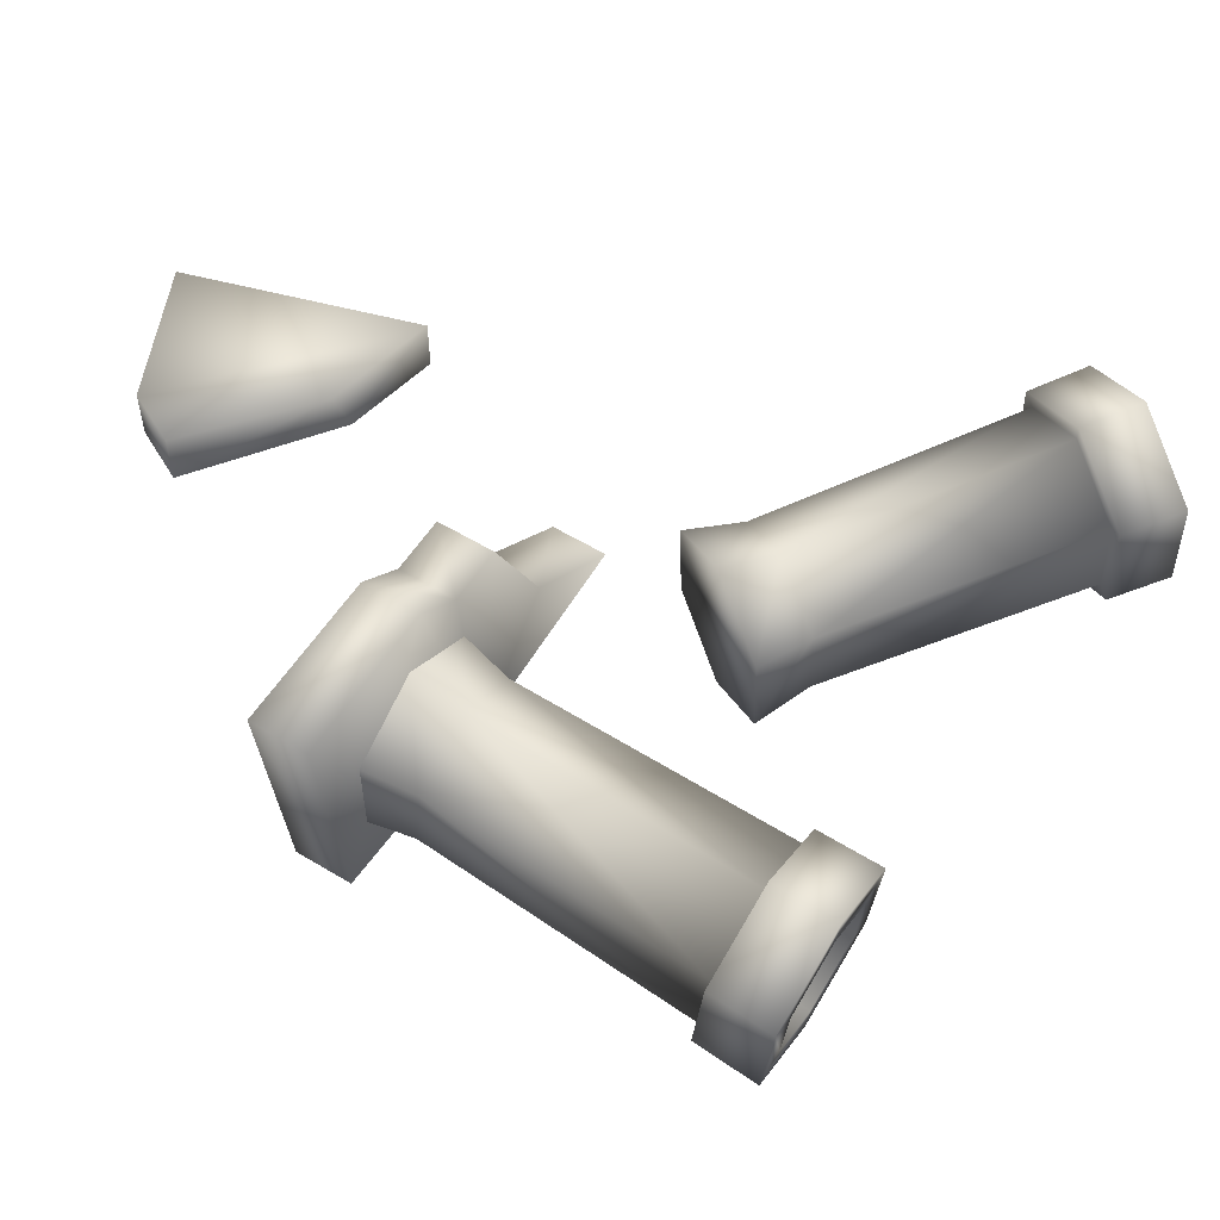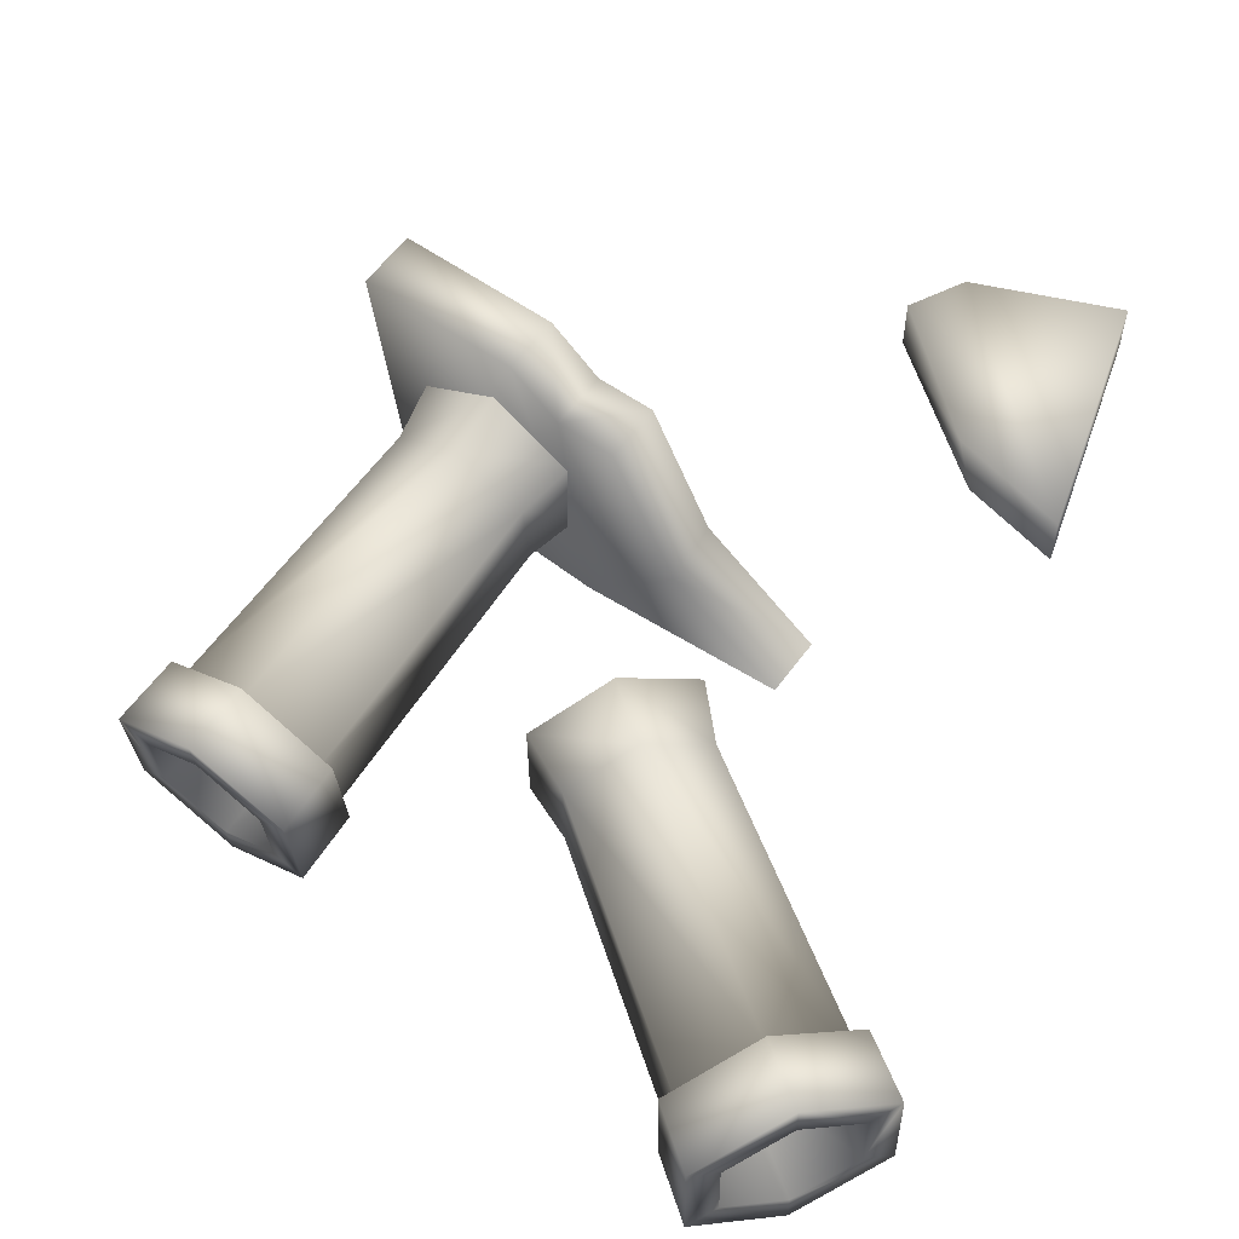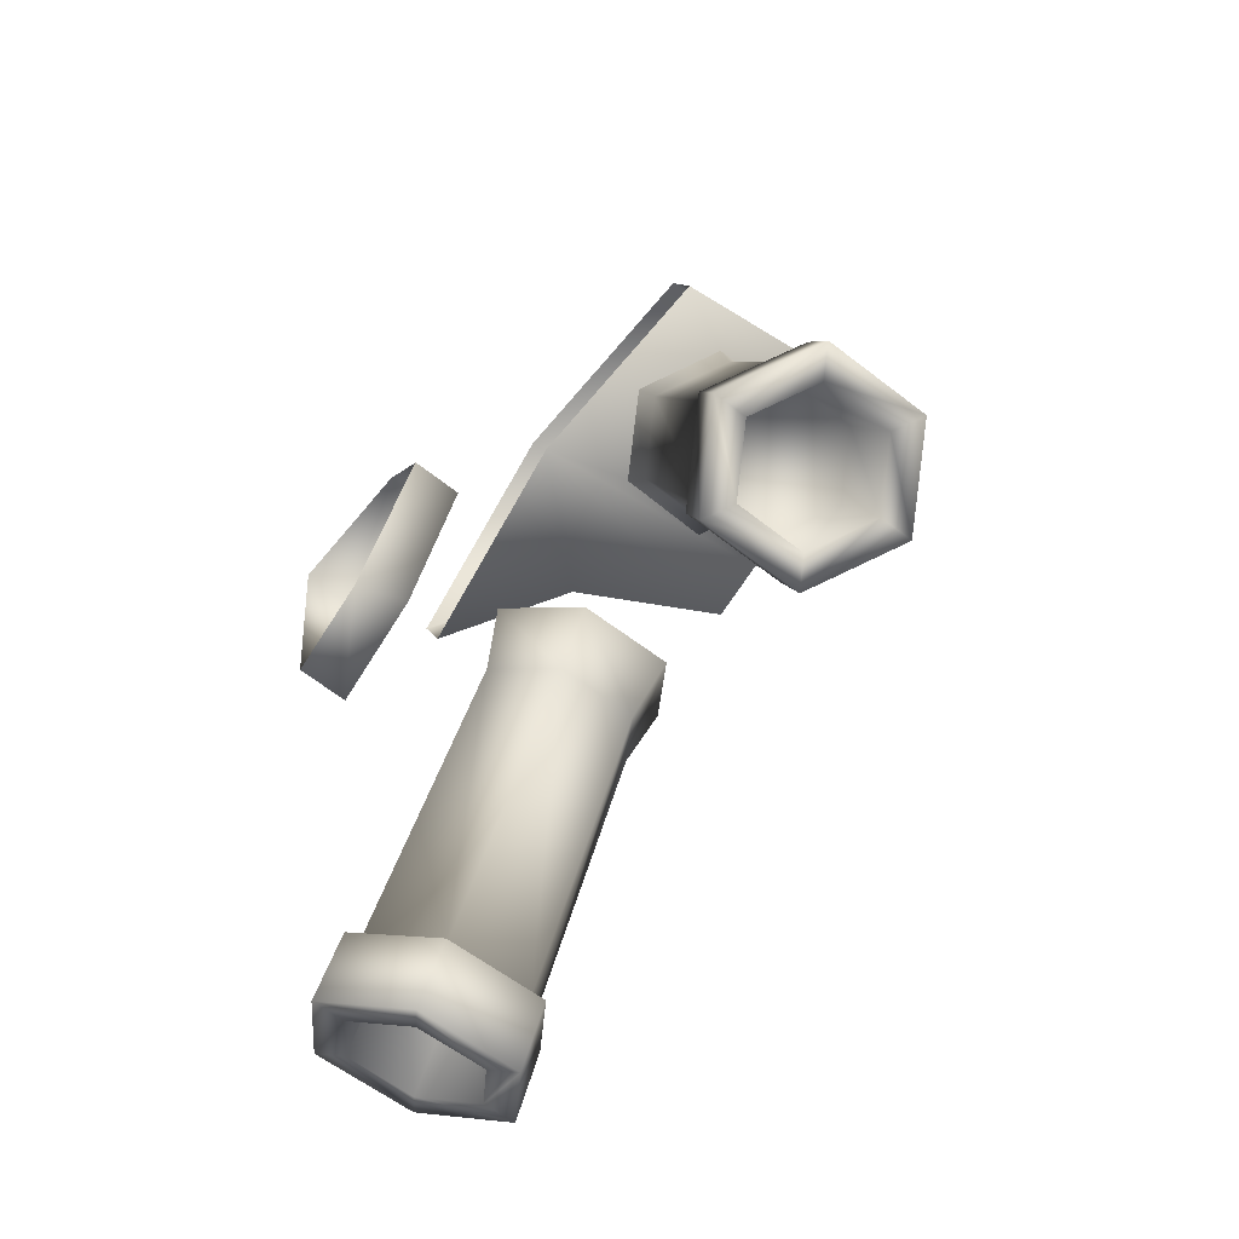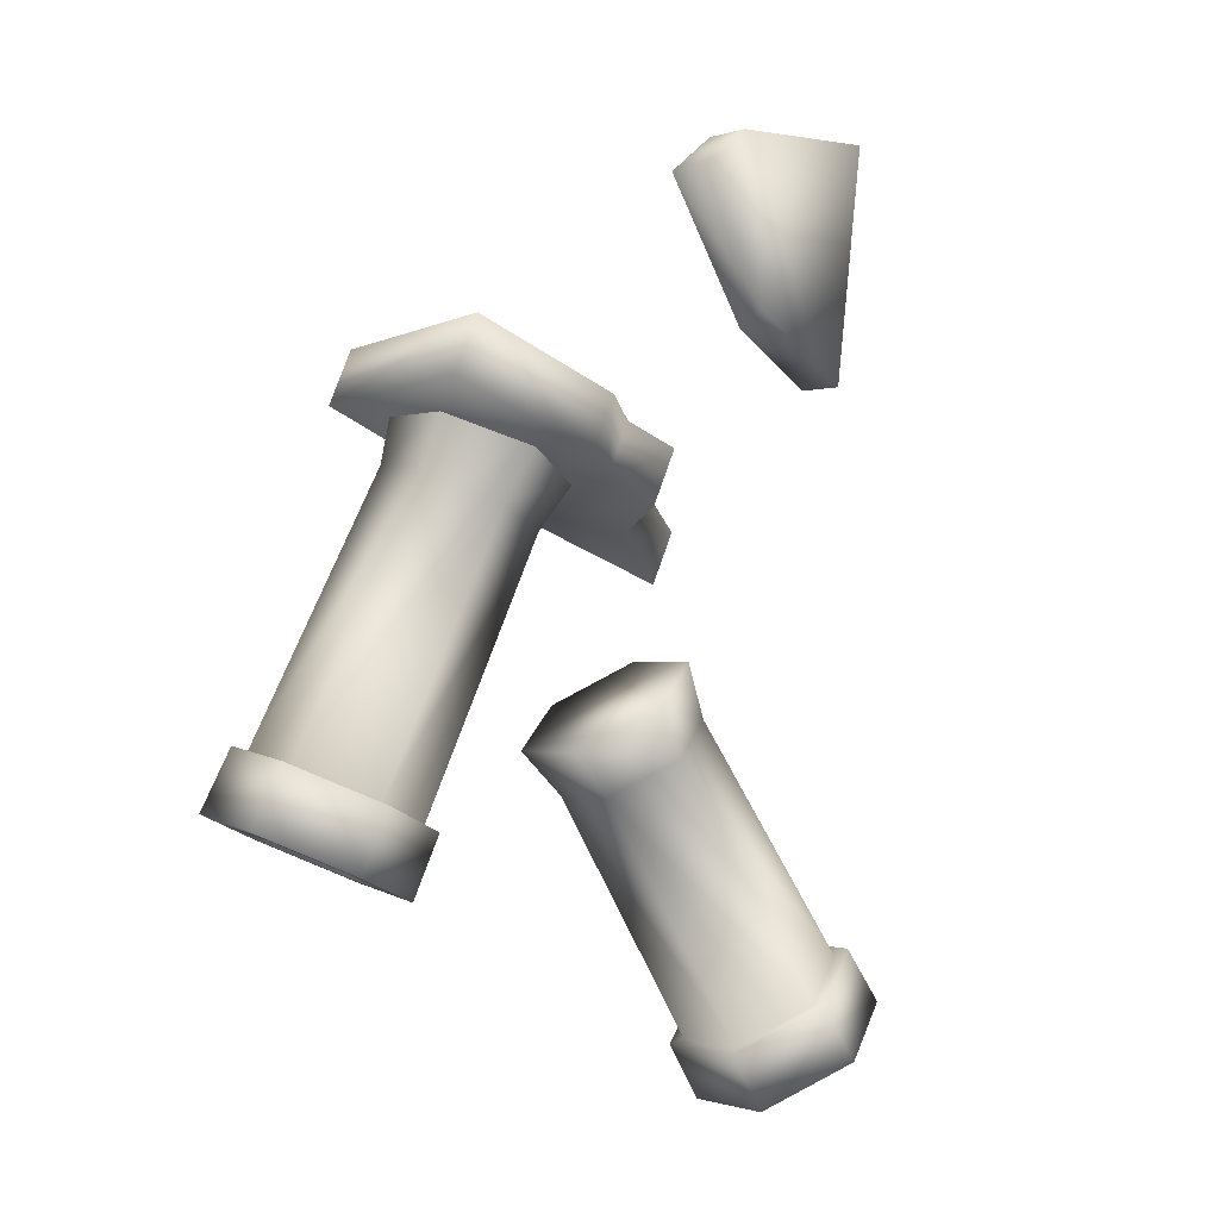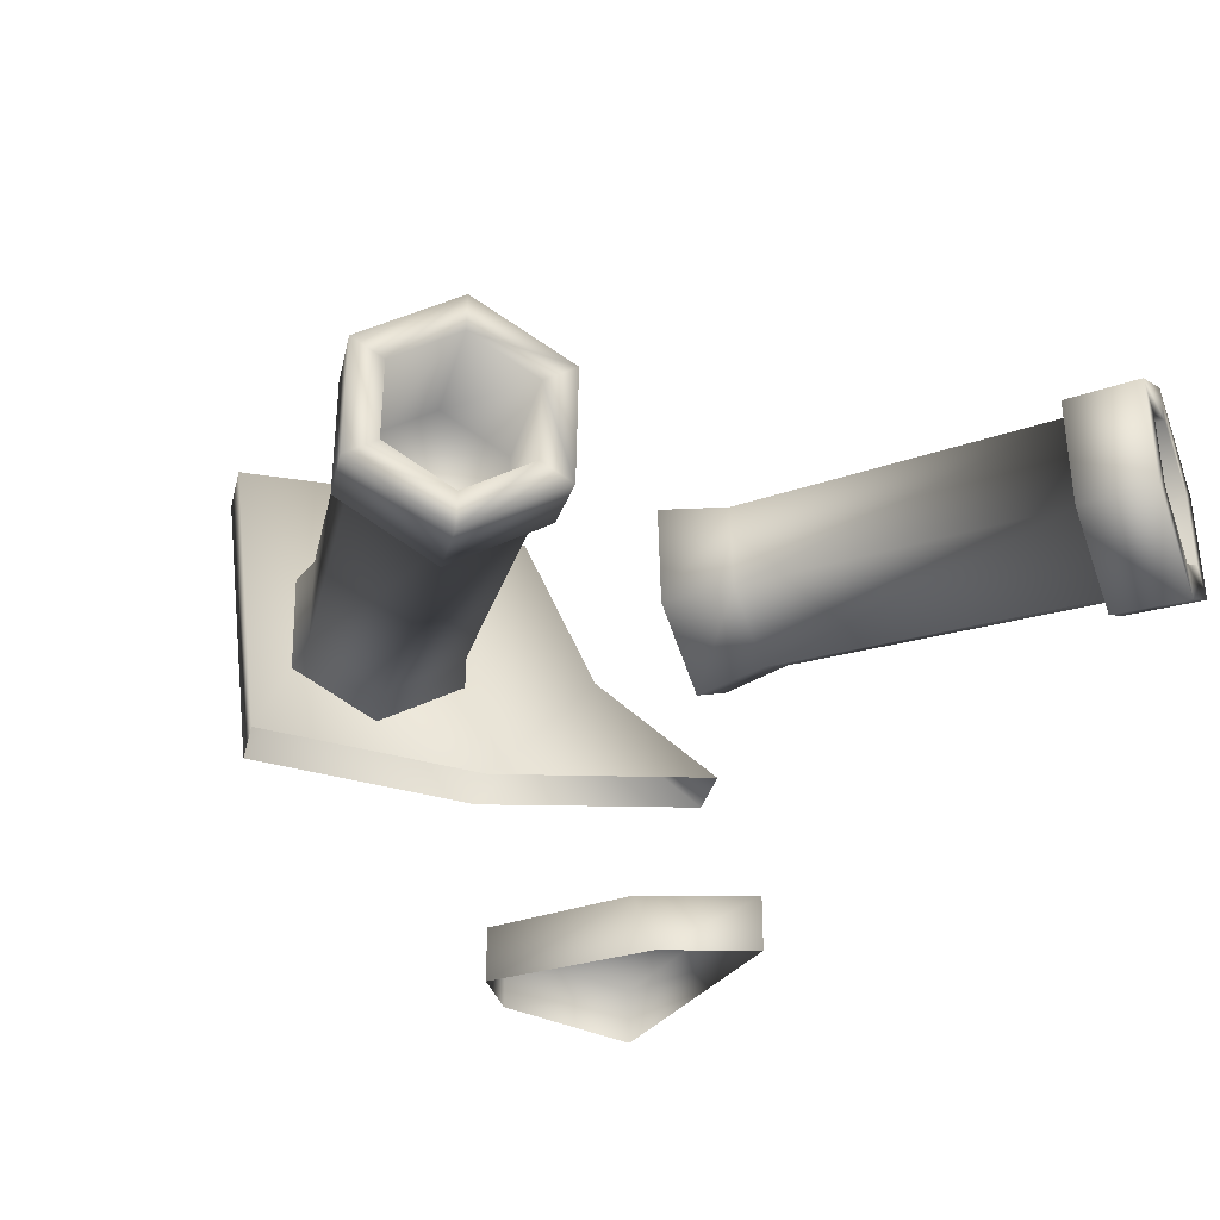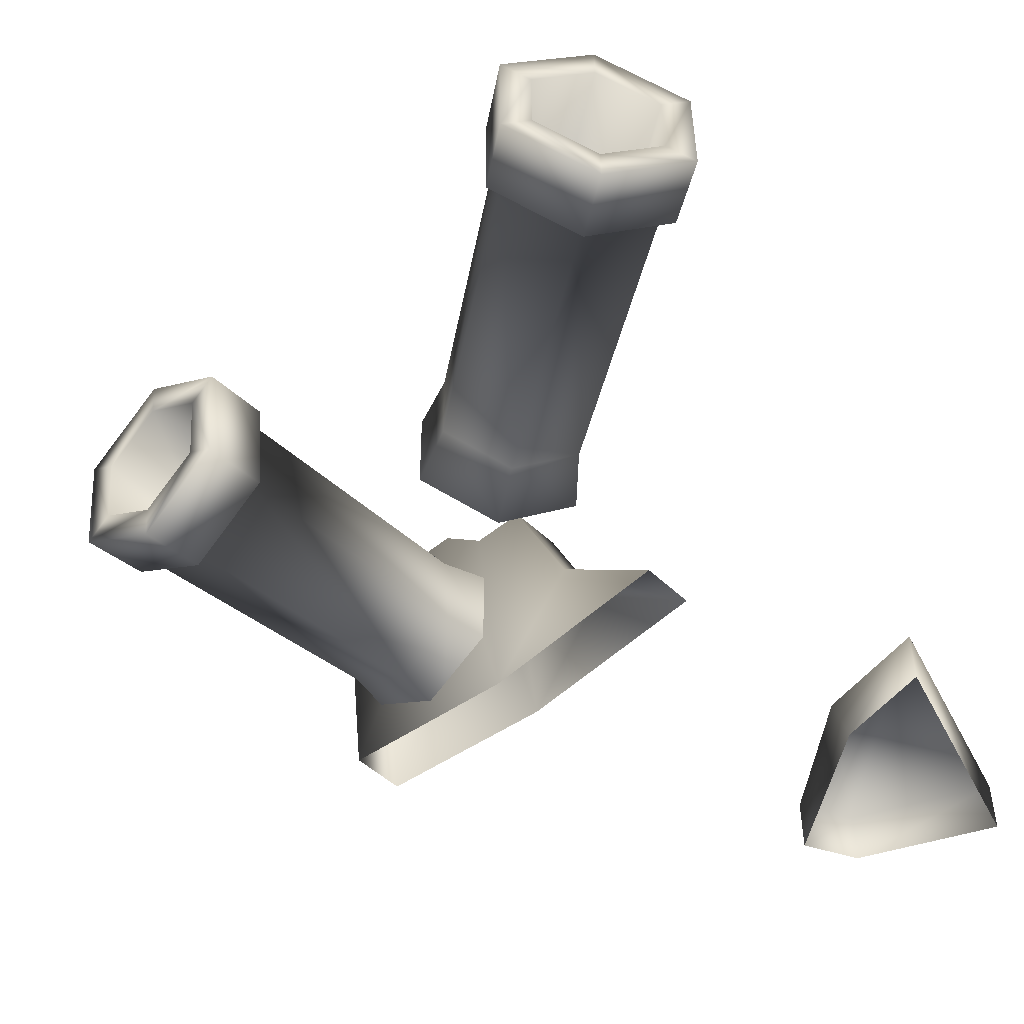
<metadata>
{"format":"obj","ext":"obj","renderer":"f3d","projection":"perspective","resolution":1024,"background":"white","views":[{"elev":55.9,"azim":98.7,"up":"+Y"},{"elev":58.4,"azim":-167.4,"up":"+Y"},{"elev":-61.3,"azim":50.7,"up":"+Z"},{"elev":0.0,"azim":143.9,"up":"+Z"},{"elev":-31.8,"azim":143.6,"up":"+Y"},{"elev":-48.3,"azim":-160.6,"up":"+Y"}]}
</metadata>
<code>
g febg_oldcastle_001_towerdebris_02
v -0.2539 0.02015 0.6877
v -0.9625 0.09925 0.3789
v -0.5635 0.4306 0.5492
v -0.3501 0.9144 0.6374
v -0.1514 0.9144 0.7238
v 0.01929 1.068 0.7965
v 0.4553 0.09925 0.9954
v 0.5583 1.068 1.031
v 0.5428 0.09733 0.7942
v 0.4553 0.09925 0.9954
v 0.5583 1.068 1.031
v 0.6458 1.066 0.8297
v 0.1068 1.066 0.5954
v 0.5583 1.068 1.031
v 0.01929 1.068 0.7965
v -0.1664 0.01824 0.4866
v -0.06394 0.9125 0.5226
v -0.1514 0.9144 0.7238
v -0.3501 0.9144 0.6374
v -0.2626 0.9125 0.4362
v -0.4917 0.4035 0.3414
v -0.8751 0.09733 0.1777
v -0.9625 0.09925 0.3789
v -0.5635 0.4306 0.5492
v -0.3501 0.9144 0.6374
v 0.7949 0.2657 -0.2319
v 0.8048 0.5242 -0.2547
v 0.6036 0.6534 -0.3558
v 0.5837 0.1365 -0.3101
v 0.3824 0.2657 -0.4112
v 0.3924 0.5242 -0.434
v 1.077 0.1582 -0.6018
v 0.7614 -0.03479 -0.7187
v 0.6617 -0.002967 -0.4896
v 0.9708 0.1862 -0.375
v 1.092 0.5442 -0.6359
v 0.9263 0.2148 -0.3974
v 0.6639 0.0542 -0.4946
v 0.9387 0.5359 -0.4257
v 0.9854 0.5645 -0.4084
v 0.791 0.7372 -0.7869
v 0.6886 0.6965 -0.5513
v 0.6908 0.7536 -0.5564
v 0.4756 0.5442 -0.9037
v 0.4262 0.5359 -0.6486
v 0.3817 0.5645 -0.6709
v 0.4608 0.1582 -0.8696
v 0.4139 0.2148 -0.6202
v 0.3672 0.1862 -0.6375
v 0.7614 -0.03479 -0.7187
v 0.6639 0.0542 -0.4946
v 0.6617 -0.002967 -0.4896
v 0.4247 0.3295 0.8014
v 0.2358 0.1859 0.4901
v 0.1454 0.1586 0.6979
v 0.4752 0.3325 0.5788
v 0.6639 0.0542 -0.4946
v 0.4378 0.6712 0.7712
v 0.9263 0.2148 -0.3974
v 0.4865 0.6255 0.5529
v 0.1717 0.8421 0.6375
v 0.9387 0.5359 -0.4257
v 0.2583 0.772 0.4383
v -0.1076 0.6712 0.534
v 0.6886 0.6965 -0.5513
v 0.01884 0.6255 0.3496
v -0.1207 0.3295 0.5642
v 0.4262 0.5359 -0.6486
v 0.007582 0.3325 0.3755
v 0.1454 0.1586 0.6979
v 0.4139 0.2148 -0.6202
v 0.2358 0.1859 0.4901
v 0.6639 0.0542 -0.4946
v 0.7661 0.08876 -0.7296
v 0.7614 -0.03479 -0.7187
v 1.077 0.1582 -0.6018
v 0.9805 0.22 -0.6501
v 0.5837 0.1365 -0.3101
v 1.092 0.5442 -0.6359
v 0.7949 0.2657 -0.2319
v 0.9906 0.4824 -0.6733
v 0.791 0.7372 -0.7869
v 0.8048 0.5242 -0.2547
v 0.7863 0.6136 -0.7759
v 0.4756 0.5442 -0.9037
v 0.6036 0.6534 -0.3558
v 0.5718 0.4824 -0.8554
v 0.4608 0.1582 -0.8696
v 0.3924 0.5242 -0.434
v 0.5618 0.22 -0.8322
v 0.7614 -0.03479 -0.7187
v 0.3824 0.2657 -0.4112
v 0.7661 0.08876 -0.7296
v 0.5837 0.1365 -0.3101
v -1.009 0.6823 -1.19
v -1.202 0.5525 -1.073
v -1.205 0.2929 -1.079
v -1.016 0.1631 -1.201
v -0.8237 0.2929 -1.317
v -0.8201 0.5525 -1.312
v -1.128 0.04855 -1.38
v -1.262 0.04741 -1.594
v -1.544 0.2412 -1.412
v -1.405 0.2385 -1.202
v -1.538 0.6289 -1.403
v -1.362 0.2672 -1.227
v -1.127 0.106 -1.379
v -1.358 0.5897 -1.22
v -1.399 0.6184 -1.193
v -1.251 0.8227 -1.577
v -1.118 0.751 -1.365
v -1.118 0.8084 -1.363
v -0.9687 0.6289 -1.759
v -0.8837 0.5897 -1.516
v -0.8411 0.6184 -1.542
v -0.9741 0.2412 -1.768
v -0.8882 0.2672 -1.524
v -0.8464 0.2385 -1.551
v -1.262 0.04741 -1.594
v -1.127 0.106 -1.379
v -1.128 0.04855 -1.38
v -0.5541 0.1058 -0.4616
v -0.6864 0.2227 -0.1123
v -0.4367 0.05109 -0.2737
v -0.7682 0.253 -0.3232
v -1.127 0.106 -1.379
v -0.6817 0.5659 -0.1047
v -1.362 0.2672 -1.227
v -0.7642 0.5473 -0.3167
v -0.4271 0.7376 -0.2585
v -1.358 0.5897 -1.22
v -0.5459 0.6945 -0.4485
v -0.1773 0.5659 -0.4199
v -1.118 0.751 -1.365
v -0.3317 0.5473 -0.5869
v -0.1821 0.2227 -0.4275
v -0.8837 0.5897 -1.516
v -0.3358 0.253 -0.5935
v -0.4367 0.05109 -0.2737
v -0.8882 0.2672 -1.524
v -0.5541 0.1058 -0.4616
v -1.127 0.106 -1.379
v -1.26 0.1715 -1.591
v -1.544 0.2412 -1.412
v -1.262 0.04741 -1.594
v -1.452 0.3033 -1.467
v -1.016 0.1631 -1.201
v -1.538 0.6289 -1.403
v -1.205 0.2929 -1.079
v -1.448 0.5668 -1.461
v -1.251 0.8227 -1.577
v -1.202 0.5525 -1.073
v -1.253 0.6986 -1.579
v -0.9687 0.6289 -1.759
v -1.009 0.6823 -1.19
v -1.061 0.5668 -1.703
v -0.9741 0.2412 -1.768
v -0.8201 0.5525 -1.312
v -1.064 0.3033 -1.709
v -1.262 0.04741 -1.594
v -0.8237 0.2929 -1.317
v -1.26 0.1715 -1.591
v -1.016 0.1631 -1.201
v -0.4367 0.05109 -0.2737
v -0.1773 0.5659 -0.4199
v -0.1821 0.2227 -0.4275
v -0.4271 0.7376 -0.2585
v -0.6817 0.5659 -0.1047
v -0.6864 0.2227 -0.1123
v -1.818 0.2147 1.932
v -1.819 -0.004665 1.932
v -1.704 -0.005075 0.9635
v -1.704 0.2143 0.9635
v -1.23 0.2138 1.935
v -1.231 -0.005626 1.935
v -1.819 -0.004665 1.932
v -1.044 -0.005968 1.783
v -1.044 0.2134 1.783
v -1.321 0.2137 1.24
v -1.044 -0.005968 1.783
v -1.382 -0.005552 1.194
v -1.704 -0.005075 0.9635
g febg_oldcastle_001_towerdebris_02_0
f 3 2 1
f 4 3 1
f 4 1 5
f 6 5 1
f 7 6 1
f 8 6 7
f 11 10 9
f 12 11 9
f 12 9 13
f 12 13 14
f 13 15 14
f 9 16 13
f 15 13 17
f 16 17 13
f 18 15 17
f 19 18 17
f 20 19 17
f 17 16 20
f 21 20 16
f 22 21 16
f 21 22 23
f 24 21 23
f 20 21 24
f 25 20 24
f 28 27 26
f 29 28 26
f 28 29 30
f 31 28 30
f 34 33 32
f 35 34 32
f 35 32 36
f 34 35 37
f 38 34 37
f 37 35 39
f 40 35 36
f 35 40 39
f 40 36 41
f 39 40 42
f 43 40 41
f 40 43 42
f 43 41 44
f 42 43 45
f 46 43 44
f 43 46 45
f 46 44 47
f 45 46 48
f 49 46 47
f 46 49 48
f 49 47 50
f 48 49 51
f 52 49 50
f 49 52 51
f 55 54 53
f 54 56 53
f 54 57 56
f 53 56 58
f 57 59 56
f 56 60 58
f 56 59 60
f 58 60 61
f 59 62 60
f 60 63 61
f 60 62 63
f 61 63 64
f 62 65 63
f 63 66 64
f 63 65 66
f 64 66 67
f 65 68 66
f 66 69 67
f 66 68 69
f 67 69 70
f 68 71 69
f 69 72 70
f 69 71 72
f 71 73 72
f 76 75 74
f 77 76 74
f 74 78 77
f 79 76 77
f 78 80 77
f 81 79 77
f 77 80 81
f 82 79 81
f 80 83 81
f 84 82 81
f 81 83 84
f 85 82 84
f 83 86 84
f 87 85 84
f 84 86 87
f 88 85 87
f 86 89 87
f 90 88 87
f 87 89 90
f 91 88 90
f 89 92 90
f 93 91 90
f 90 92 93
f 92 94 93
f 97 96 95
f 98 97 95
f 99 98 95
f 100 99 95
f 103 102 101
f 104 103 101
f 105 103 104
f 104 101 106
f 101 107 106
f 104 106 108
f 109 105 104
f 109 104 108
f 110 105 109
f 109 108 111
f 112 110 109
f 112 109 111
f 113 110 112
f 112 111 114
f 115 113 112
f 115 112 114
f 116 113 115
f 115 114 117
f 118 116 115
f 118 115 117
f 119 116 118
f 118 117 120
f 121 119 118
f 121 118 120
f 124 123 122
f 123 125 122
f 122 125 126
f 123 127 125
f 125 128 126
f 127 129 125
f 125 129 128
f 127 130 129
f 129 131 128
f 130 132 129
f 129 132 131
f 130 133 132
f 132 134 131
f 133 135 132
f 132 135 134
f 133 136 135
f 135 137 134
f 136 138 135
f 135 138 137
f 136 139 138
f 138 140 137
f 139 141 138
f 138 141 140
f 141 142 140
f 145 144 143
f 144 146 143
f 147 143 146
f 144 148 146
f 149 147 146
f 148 150 146
f 149 146 150
f 148 151 150
f 152 149 150
f 151 153 150
f 152 150 153
f 151 154 153
f 155 152 153
f 154 156 153
f 155 153 156
f 154 157 156
f 158 155 156
f 157 159 156
f 158 156 159
f 157 160 159
f 161 158 159
f 160 162 159
f 161 159 162
f 163 161 162
f 166 165 164
f 165 167 164
f 164 167 168
f 169 164 168
f 172 171 170
f 173 172 170
f 173 170 174
f 175 174 170
f 176 175 170
f 175 177 174
f 177 178 174
f 178 179 174
f 179 173 174
f 179 178 180
f 181 179 180
f 173 179 181
f 182 173 181

</code>
